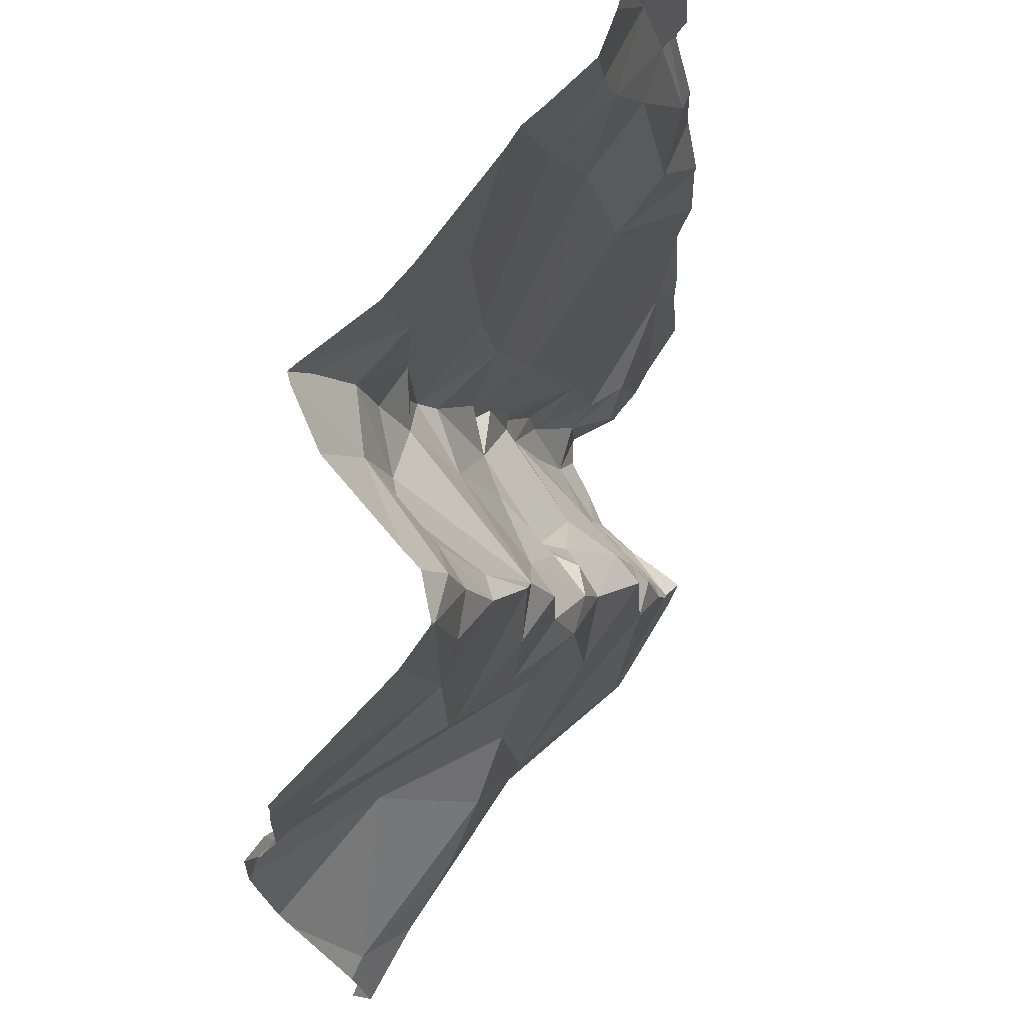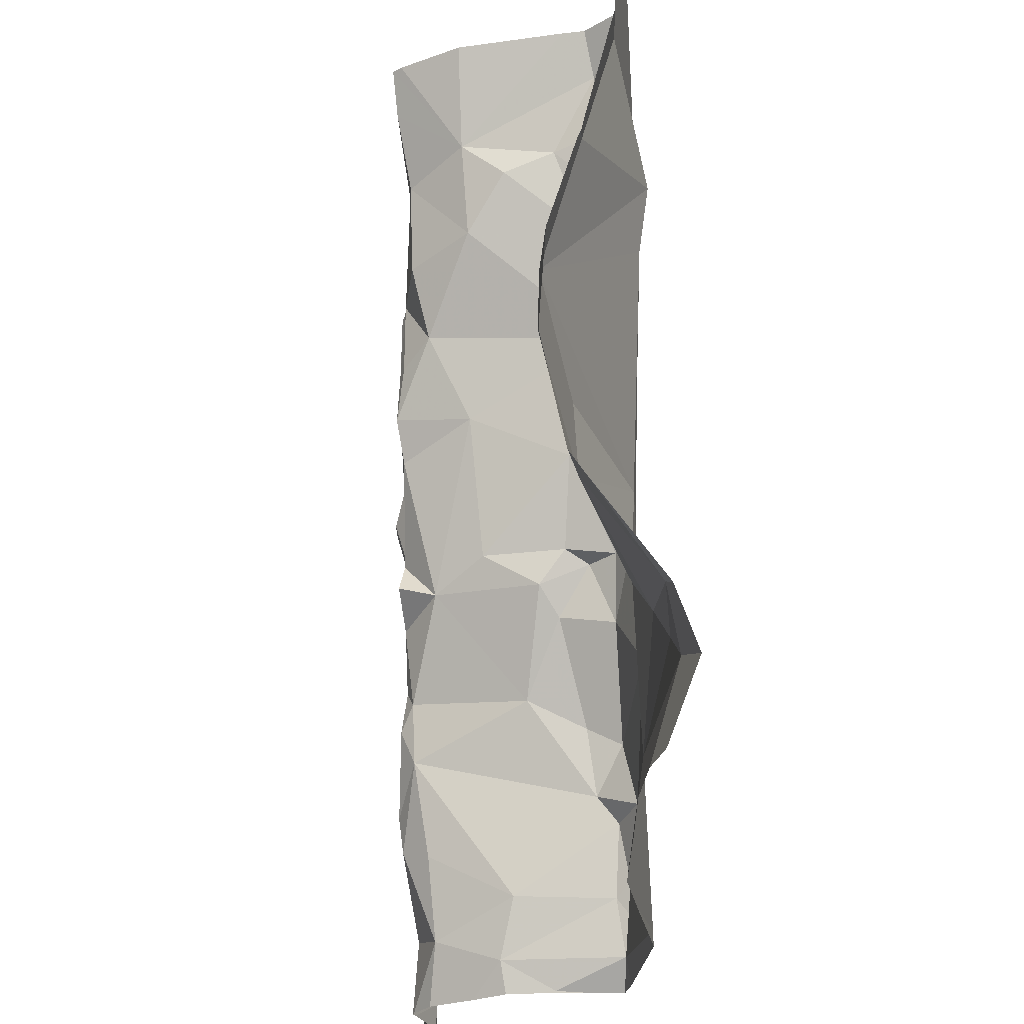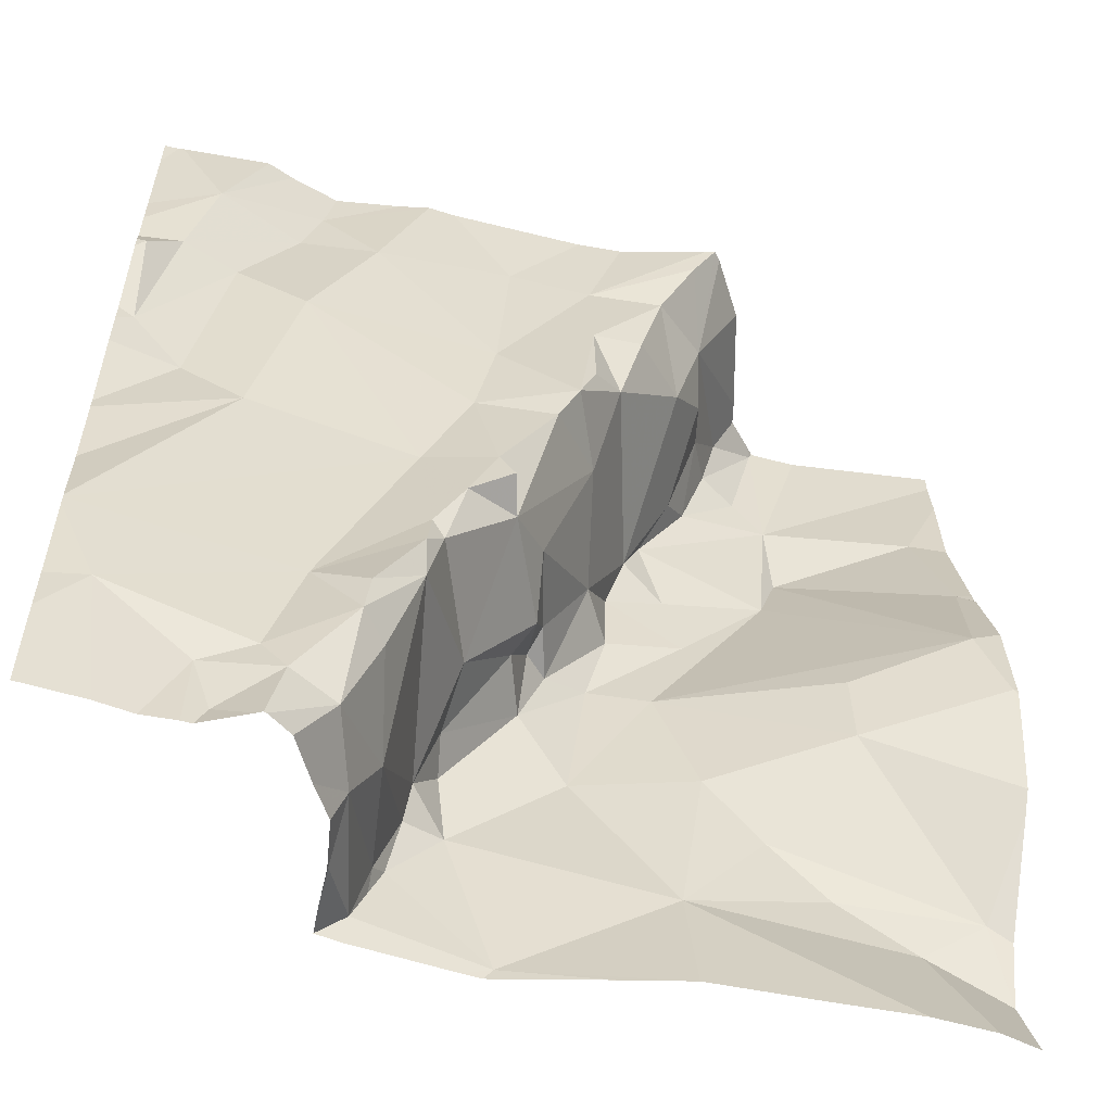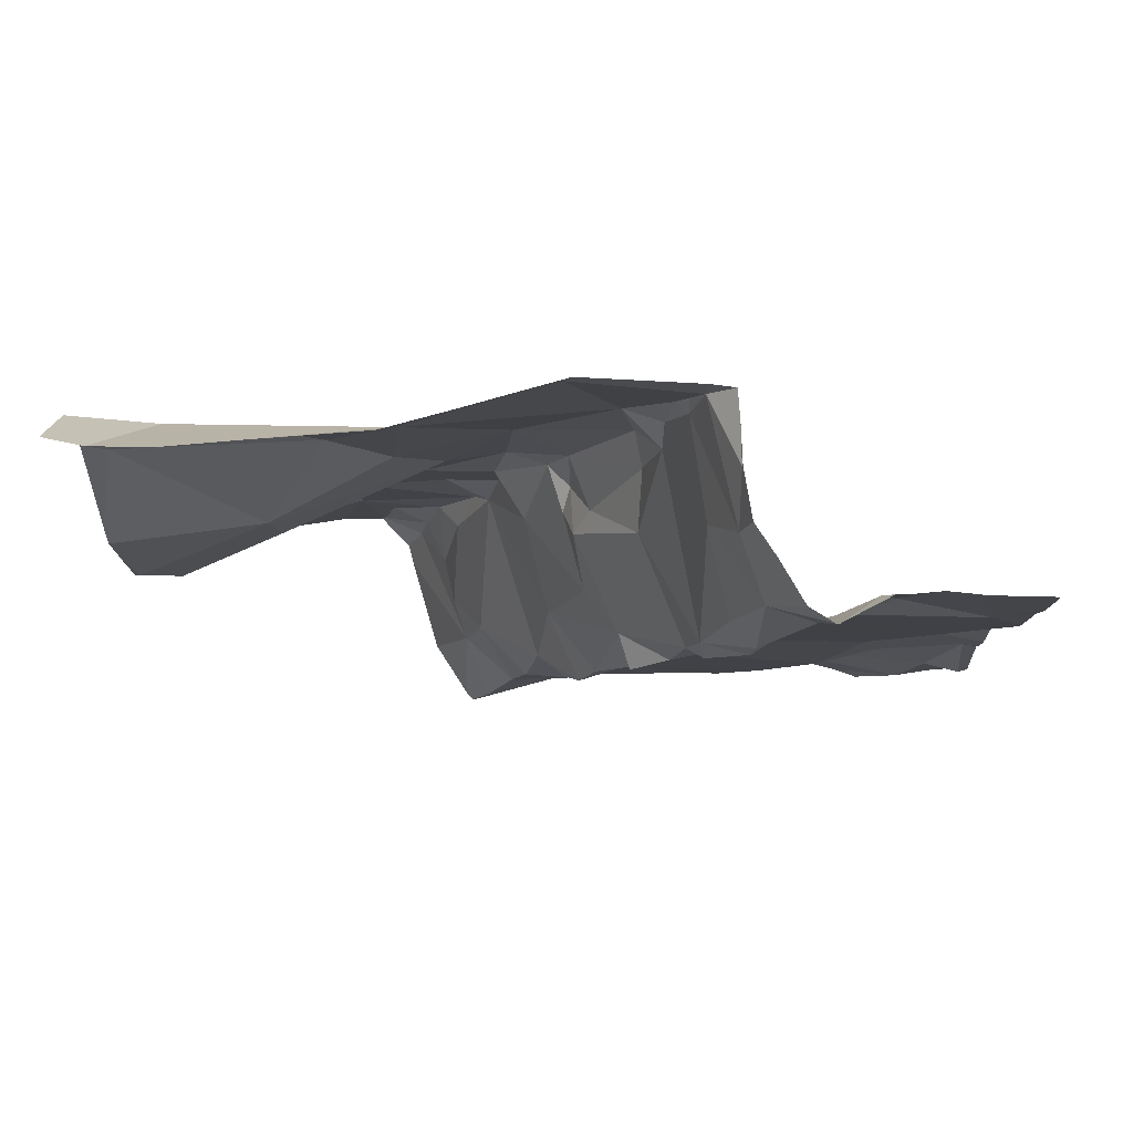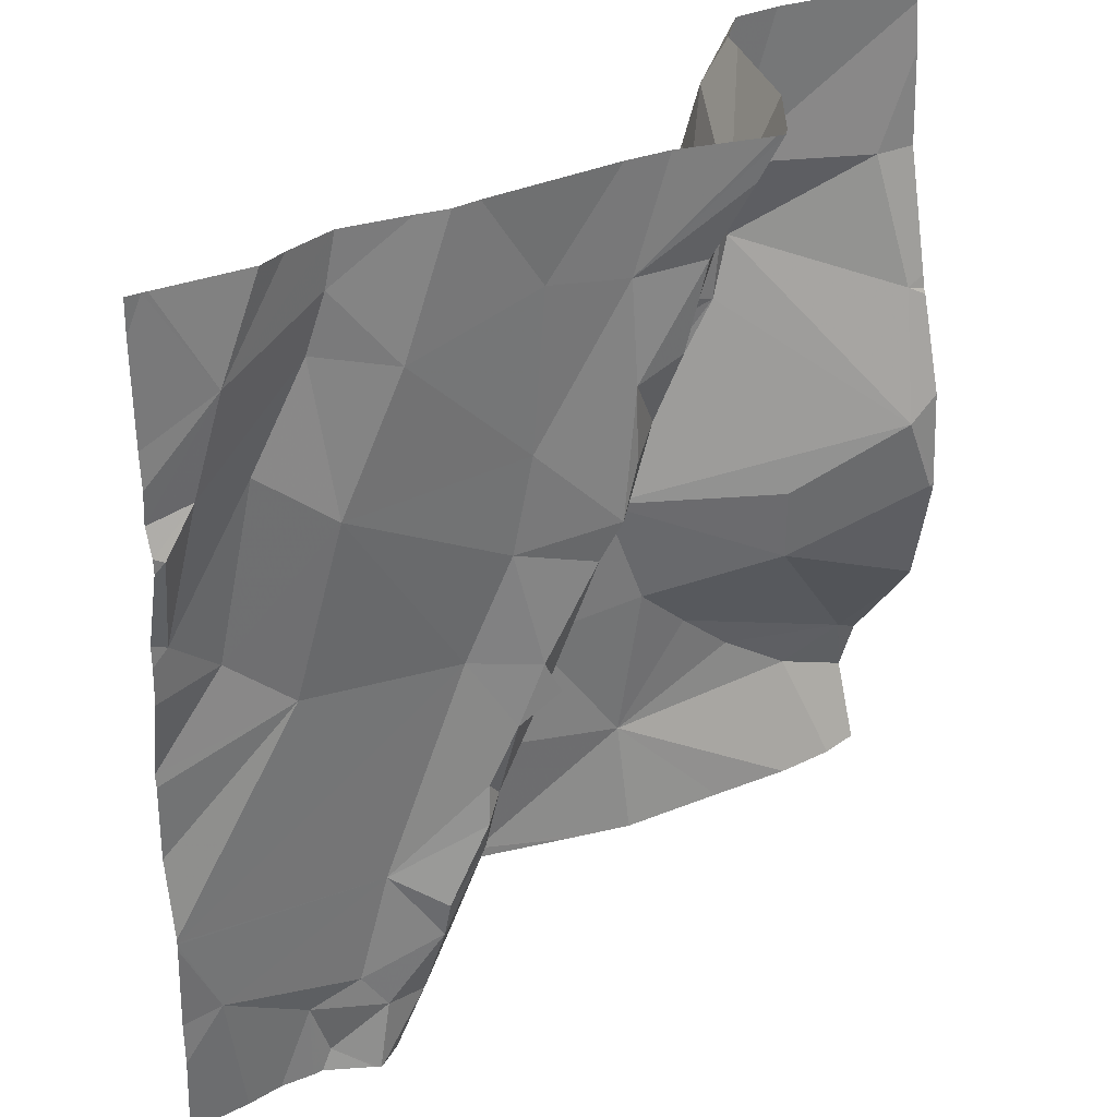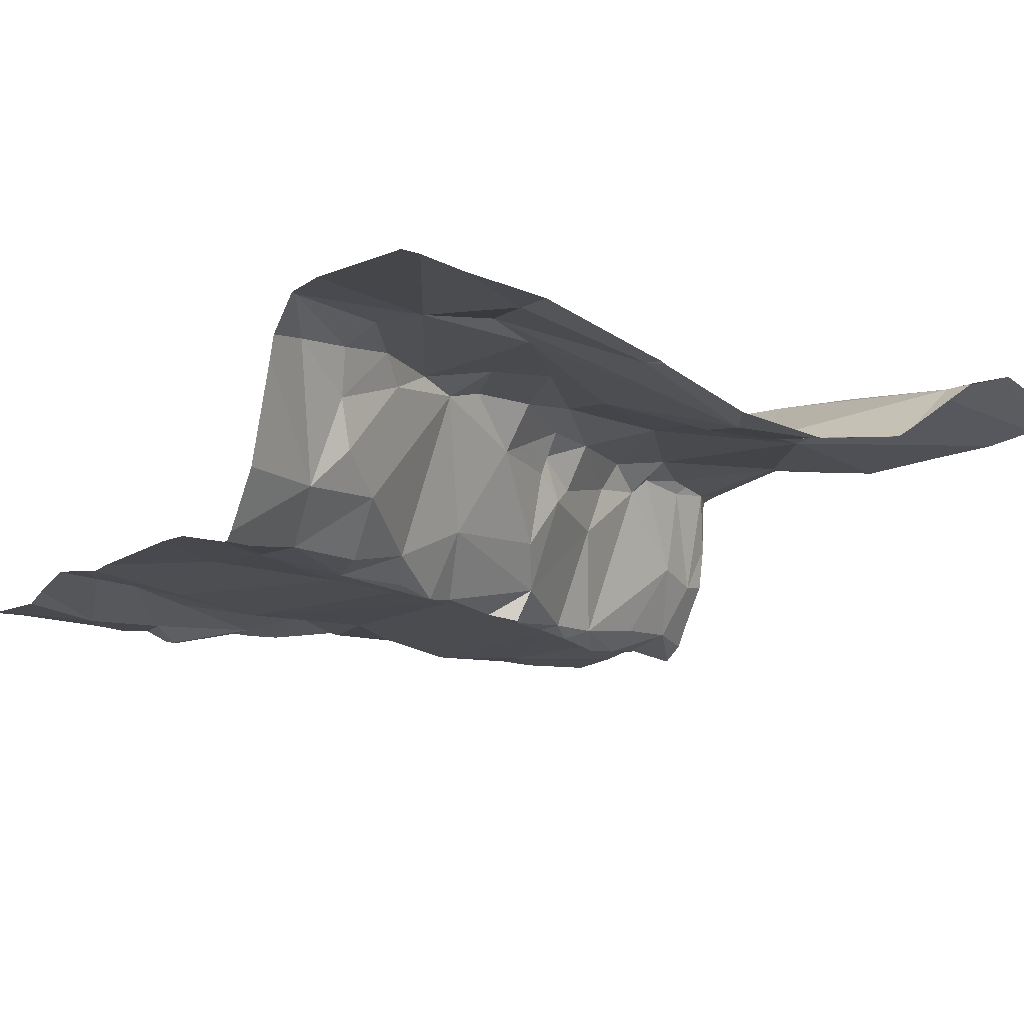
<metadata>
{"format":"obj","ext":"obj","renderer":"f3d","projection":"perspective","resolution":1024,"background":"white","views":[{"elev":70.0,"azim":-55.9,"up":"+Y"},{"elev":-28.6,"azim":-94.4,"up":"+Y"},{"elev":-57.1,"azim":164.3,"up":"+Y"},{"elev":-3.9,"azim":2.5,"up":"+Z"},{"elev":33.5,"azim":147.0,"up":"+Y"},{"elev":-15.8,"azim":-125.9,"up":"+Z"}]}
</metadata>
<code>
v -145 271.7 501
v -145 271.7 501
v -145 271.6 501.1
v -145.1 271.7 501.1
v -145.1 271.9 501.1
v -145.1 271.7 501.1
v -144.4 271 501
v -144.4 271.5 500.9
v -145.3 271.7 501.1
v -144.4 271.2 500.9
v -144.4 271.2 500.9
v -145.1 271.1 501.1
v -145.2 271.1 501.1
v -145.3 271.1 501.1
v -145 271.8 501
v -145 271.8 500.9
v -145 271.7 501.1
v -145.3 271.5 501.1
v -145.2 271.6 501.1
v -145.1 271.7 501.1
v -145.1 271.8 501.1
v -145 271.5 501.1
v -145 271.5 501.1
v -145 271.5 501.1
v -145.3 271.3 501
v -145.3 271.4 501
v -145.2 271.3 501.1
v -145 271.6 501.1
v -145.1 271.5 501.1
v -145 271.7 501.1
v -145 271.9 500.9
v -145.1 271.9 501
v -145 271 501.1
v -145.3 271 501.1
v -145 271.2 501.1
v -145 271.3 501.1
v -144.9 271.2 501.2
v -144.4 271.2 500.9
v -144.4 271.4 500.9
v -145 271.4 501.1
v -145.2 271.2 501.1
v -145 271.7 500.9
v -144.9 271.7 500.9
v -144.4 271.4 501
v -144.4 271.1 501
v -144.4 271.2 500.9
v -145 271.4 501.1
v -144.9 271.3 501.2
v -144.4 271.5 500.9
v -145.1 271.9 501.1
v -144.9 270.9 501.2
v -144.9 271.9 500.9
v -144.8 271.1 501.1
v -144.8 271.2 501
v -144.7 271.1 500.9
v -145.1 271.9 501.1
v -144.7 271.9 500.9
v -144.8 271.8 500.9
v -144.8 271.6 500.9
v -144.7 270.9 501.2
v -144.4 271.9 500.9
v -145 271.9 500.9
v -144.7 270.9 501.1
v -144.5 271.6 500.9
v -144.6 271.6 500.9
v -144.6 271.7 500.9
v -144.8 271.2 501.1
v -144.9 271.3 501.1
v -144.9 271.3 501.1
v -144.9 271.3 501.1
v -144.4 270.9 501
v -144.4 271.5 500.9
v -145.2 270.9 501.1
v -144.9 271.6 500.9
v -144.9 271.3 501.1
v -144.9 271.3 501.1
v -144.6 271.1 501
v -144.7 271.2 500.9
v -144.7 271.2 500.9
v -144.7 271.4 500.9
v -144.8 271.3 500.9
v -144.9 271.4 501.1
v -144.8 271.1 501.2
v -144.7 270.9 501
v -144.7 271 501.2
v -144.8 271.1 501.2
v -144.8 271.3 501.1
v -144.6 271 501
v -144.5 271 501
v -144.6 271 500.9
v -144.7 271 501.1
v -144.8 271.4 500.9
v -144.8 271.3 500.9
v -144.7 271 501
v -144.7 271.9 500.9
v -144.7 271 501.2
v -145.1 271.9 501.1
v -144.8 271.1 501.1
v -144.7 271 501
v -144.8 271.3 501
v -144.9 271.5 501
v -145.1 271.9 501.1
v -145.3 270.9 501.1
v -144.6 271.7 500.9
v -144.8 271.5 500.9
v -144.8 271.5 500.9
v -144.7 270.9 501.2
v -144.7 270.9 501.2
v -144.9 271.6 500.9
v -144.9 271.5 500.9
v -144.7 271 500.9
v -145 270.9 501.1
v -145 270.9 501.1
v -144.7 270.9 501.1
v -144.7 270.9 501
v -144.7 271.2 500.9
v -144.8 271.3 500.9
v -145.2 271.9 501.1
v -144.4 271.1 501
v -144.5 271.5 501
v -144.9 271.6 500.9
v -144.5 271.4 500.9
v -144.5 271.8 500.9
v -144.6 271.8 500.9
v -144.7 271.1 500.9
v -144.7 271.1 500.9
v -144.9 271.6 500.9
v -145.1 271.9 501.1
v -145.1 270.9 501.1
v -144.4 271.6 500.9
v -144.4 271.6 500.9
v -144.6 270.9 501
v -145.3 271.8 501.1
v -145.3 271.7 501.1
v -145.3 271 501.1
v -144.4 271.9 500.9
v -145.3 271.1 501.1
v -145.3 271.2 501.1
v -145.3 271.3 501
v -145.3 271.2 501
v -145.3 271.3 501
v -145.3 271.4 501
v -145.3 271.5 501.1
v -145.3 271.3 501
v -145.3 271.5 501.1
v -145.3 271.5 501.1
v -145.3 271.3 501
v -145.3 271 501.2
v -145.3 271 501.1
v -145.3 271.8 501.1
v -145.3 271.3 501
v -144.4 271.3 501
v -144.4 271.8 500.9
v -144.4 271.3 501
v -144.4 271.7 500.9
v -144.4 271.6 500.9
v -144.4 271.6 500.9
v -145 271.9 500.9
v -144.4 271.7 500.9
v -144.4 271.6 500.9
v -144.7 270.9 501.1
v -144.9 270.9 501.2
v -144.7 270.9 501
v -144.6 270.9 501
v -144.7 270.9 501.1
v -144.6 270.9 500.9
v -144.6 270.9 500.9
v -144.6 270.9 500.9
v -144.5 270.9 501
v -144.5 270.9 501
v -144.5 270.9 501
v -144.5 270.9 501
v -144.8 270.9 501.2
v -144.8 270.9 501.2
v -145.3 270.9 501.1
v -145.3 270.9 501.1
v -144.4 270.9 501
v -144.9 271.9 500.9
v -144.6 271.9 500.9
v -144.5 271.9 500.9
v -144.5 271.9 500.9
v -144.4 271.9 500.9
v -144.7 271.9 500.9
v -145.3 271.9 501.1
v -145.3 271.9 501.1
f 2 1 3
f 5 4 6
f 155 123 159
f 13 12 14
f 15 16 31
f 17 6 4
f 9 18 19
f 20 5 97
f 21 15 102
f 23 22 24
f 26 25 27
f 20 4 5
f 6 21 5
f 19 18 26
f 17 20 28
f 20 19 29
f 24 22 28
f 15 21 30
f 183 124 179
f 182 123 136
f 13 34 33
f 73 34 103
f 36 35 37
f 154 122 152
f 14 34 13
f 28 29 24
f 24 29 40
f 26 27 36
f 29 19 26
f 4 20 17
f 29 28 20
f 41 14 12
f 41 35 36
f 33 12 13
f 40 23 24
f 21 6 30
f 30 6 17
f 5 21 128
f 2 3 22
f 19 20 9
f 1 15 30
f 15 2 42
f 41 25 139
f 15 42 16
f 31 43 158
f 141 26 142
f 41 27 25
f 138 41 140
f 142 18 143
f 15 1 2
f 164 94 163
f 123 153 136
f 36 40 29
f 163 84 115
f 28 3 17
f 23 40 47
f 48 40 36
f 48 47 40
f 135 34 148
f 148 14 149
f 35 12 33
f 36 27 41
f 12 35 41
f 17 3 30
f 28 22 3
f 3 1 30
f 18 9 134
f 51 33 112
f 133 20 150
f 26 36 29
f 152 122 11
f 11 122 10
f 54 53 55
f 58 43 59
f 181 123 182
f 63 60 108
f 65 64 66
f 54 67 53
f 69 68 70
f 180 123 181
f 43 74 59
f 48 75 76
f 78 77 79
f 77 80 79
f 81 69 54
f 47 76 82
f 53 67 83
f 22 23 82
f 115 63 161
f 48 76 47
f 70 68 76
f 51 85 86
f 75 67 87
f 89 88 90
f 63 84 60
f 60 84 91
f 93 92 81
f 94 84 163
f 96 60 91
f 51 60 85
f 179 124 123
f 98 53 86
f 23 47 82
f 35 33 37
f 91 84 99
f 76 68 82
f 85 91 98
f 69 70 87
f 82 100 101
f 70 76 75
f 87 70 75
f 99 53 98
f 82 68 100
f 83 67 75
f 69 87 54
f 66 104 65
f 105 92 106
f 80 106 92
f 53 99 55
f 81 92 105
f 100 69 81
f 82 101 22
f 100 68 69
f 109 2 22
f 109 101 110
f 111 99 94
f 43 16 42
f 10 77 46
f 109 22 101
f 78 79 116
f 117 92 93
f 81 117 93
f 99 84 94
f 162 51 113
f 58 104 95
f 161 63 165
f 46 119 38
f 80 117 79
f 109 121 74
f 121 110 74
f 179 123 180
f 178 58 57
f 110 101 105
f 78 55 125
f 126 125 55
f 80 92 117
f 101 81 105
f 127 74 42
f 43 42 74
f 90 94 166
f 106 59 110
f 116 81 54
f 78 116 55
f 116 117 81
f 79 117 116
f 65 106 80
f 74 127 109
f 64 130 66
f 2 109 127
f 110 105 106
f 65 59 106
f 8 120 39
f 52 58 178
f 104 58 59
f 64 65 120
f 44 122 154
f 126 111 94
f 94 90 126
f 88 119 77
f 126 90 88
f 153 123 155
f 130 131 156
f 115 84 63
f 123 66 130
f 72 131 130
f 130 64 72
f 2 127 42
f 110 121 109
f 55 116 54
f 132 90 167
f 132 89 90
f 169 89 170
f 57 58 95
f 89 132 171
f 95 104 124
f 100 81 101
f 59 74 110
f 122 80 10
f 123 130 157
f 114 63 108
f 131 72 49
f 125 126 77
f 77 78 125
f 111 126 55
f 48 36 37
f 37 83 75
f 83 86 53
f 86 83 37
f 37 75 48
f 37 33 86
f 33 51 86
f 52 43 58
f 107 51 174
f 85 96 91
f 98 86 85
f 60 96 85
f 89 119 88
f 95 124 183
f 99 98 91
f 67 54 87
f 99 111 55
f 65 122 120
f 80 122 65
f 65 104 59
f 120 72 64
f 77 126 88
f 107 60 51
f 66 124 104
f 124 66 123
f 158 43 52
f 133 9 20
f 134 9 133
f 38 119 45
f 50 5 128
f 103 135 175
f 137 14 138
f 108 60 107
f 39 120 44
f 138 14 41
f 44 120 122
f 139 25 151
f 140 41 139
f 32 15 62
f 141 25 26
f 71 119 169
f 113 51 112
f 142 26 18
f 112 33 129
f 143 18 146
f 144 25 141
f 45 119 7
f 46 77 119
f 145 18 134
f 146 18 145
f 147 25 144
f 71 7 119
f 10 80 77
f 148 34 14
f 8 72 120
f 149 14 137
f 56 5 50
f 150 20 184
f 103 34 135
f 49 72 8
f 151 25 147
f 156 131 160
f 157 130 156
f 129 33 73
f 159 123 157
f 73 33 34
f 160 131 49
f 128 21 102
f 102 15 32
f 165 63 114
f 166 94 164
f 167 90 166
f 168 132 167
f 118 20 97
f 169 119 89
f 97 5 56
f 170 89 172
f 171 132 168
f 172 89 171
f 62 15 31
f 31 16 43
f 173 51 162
f 174 51 173
f 136 153 61
f 175 135 176
f 177 7 71
f 184 20 118
f 185 150 184

</code>
